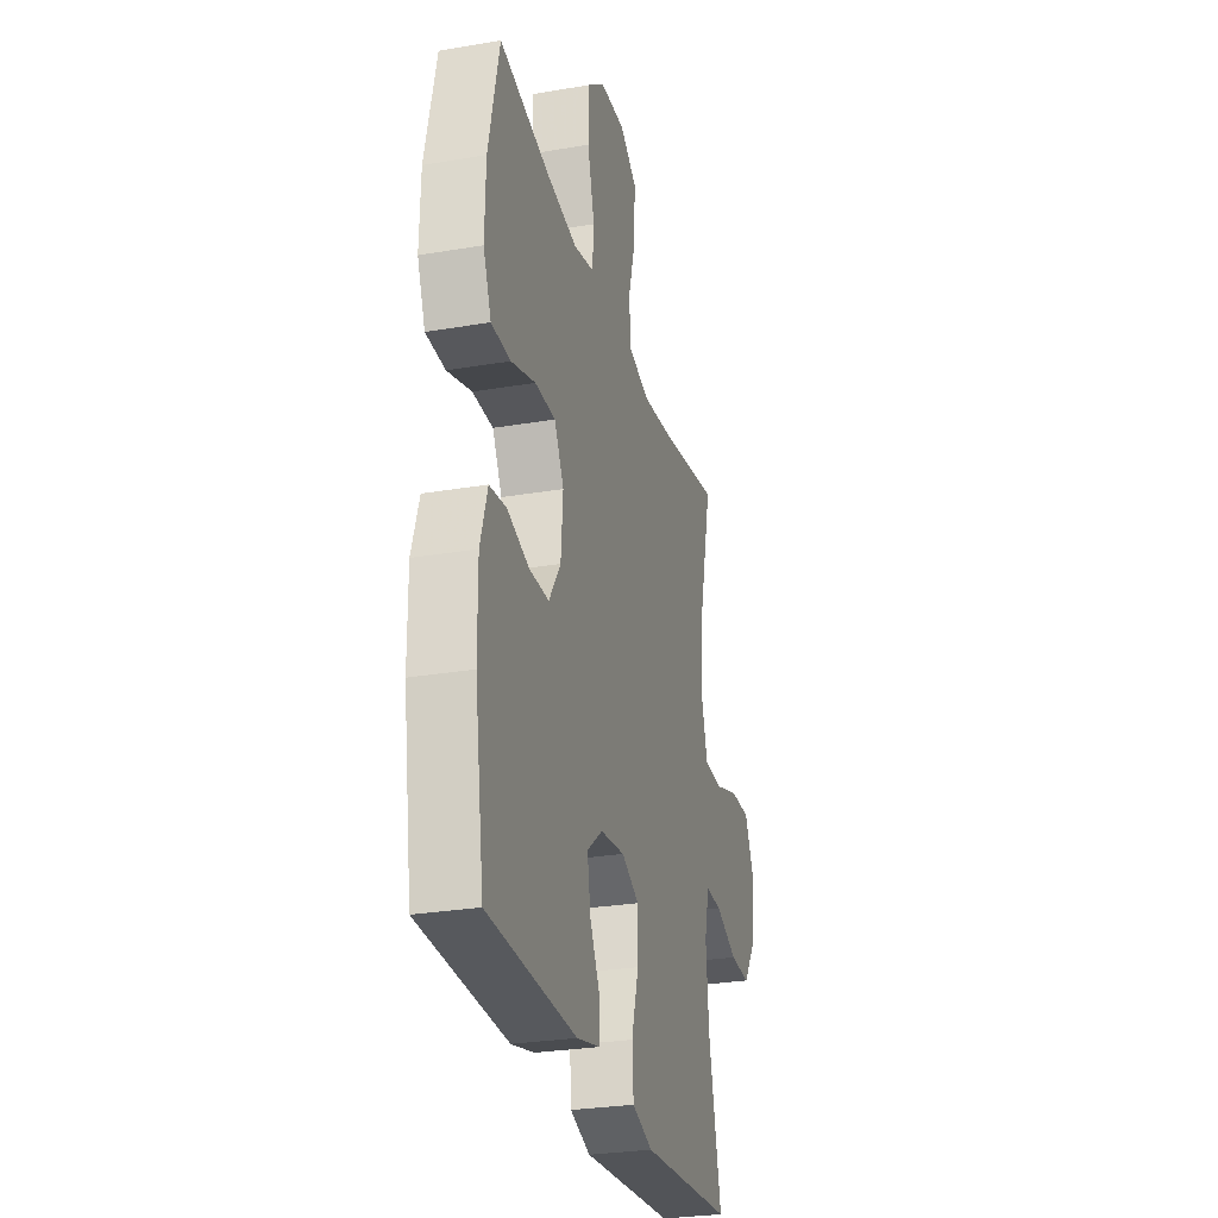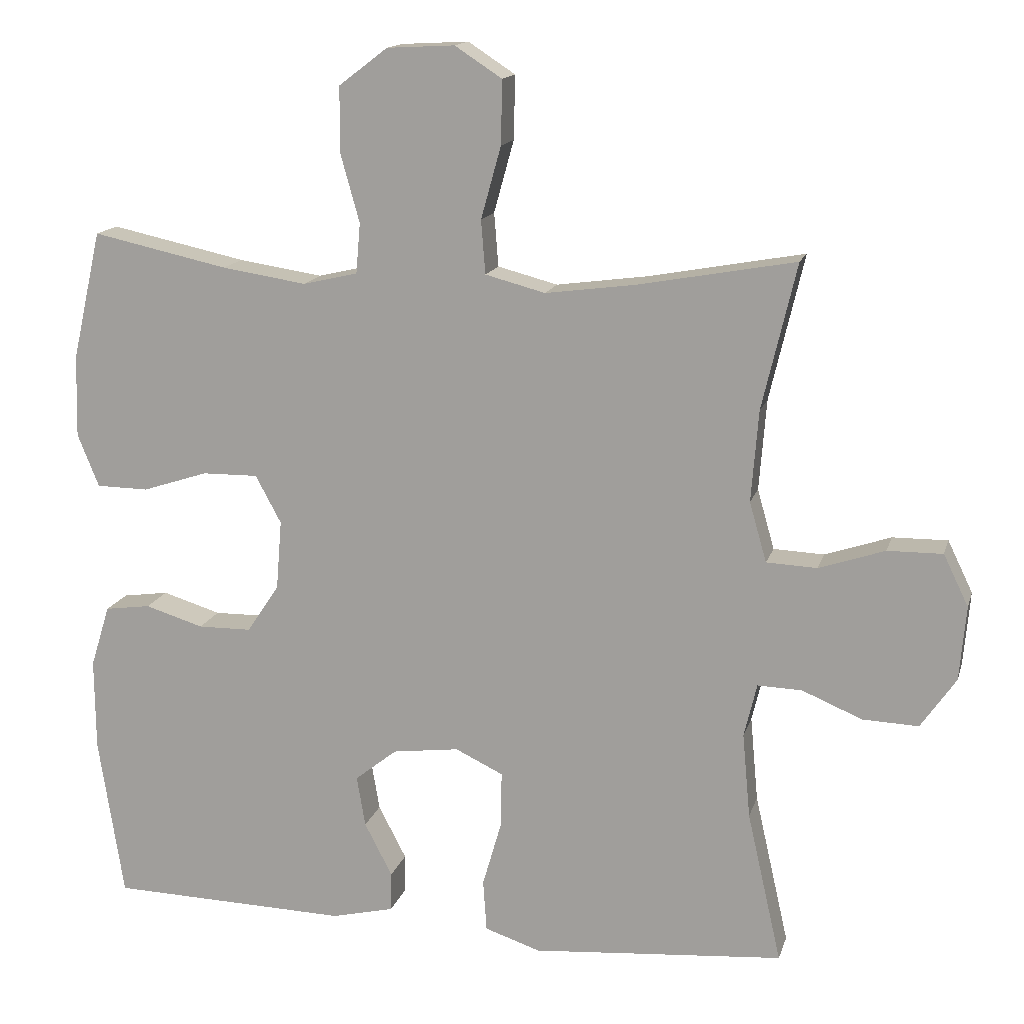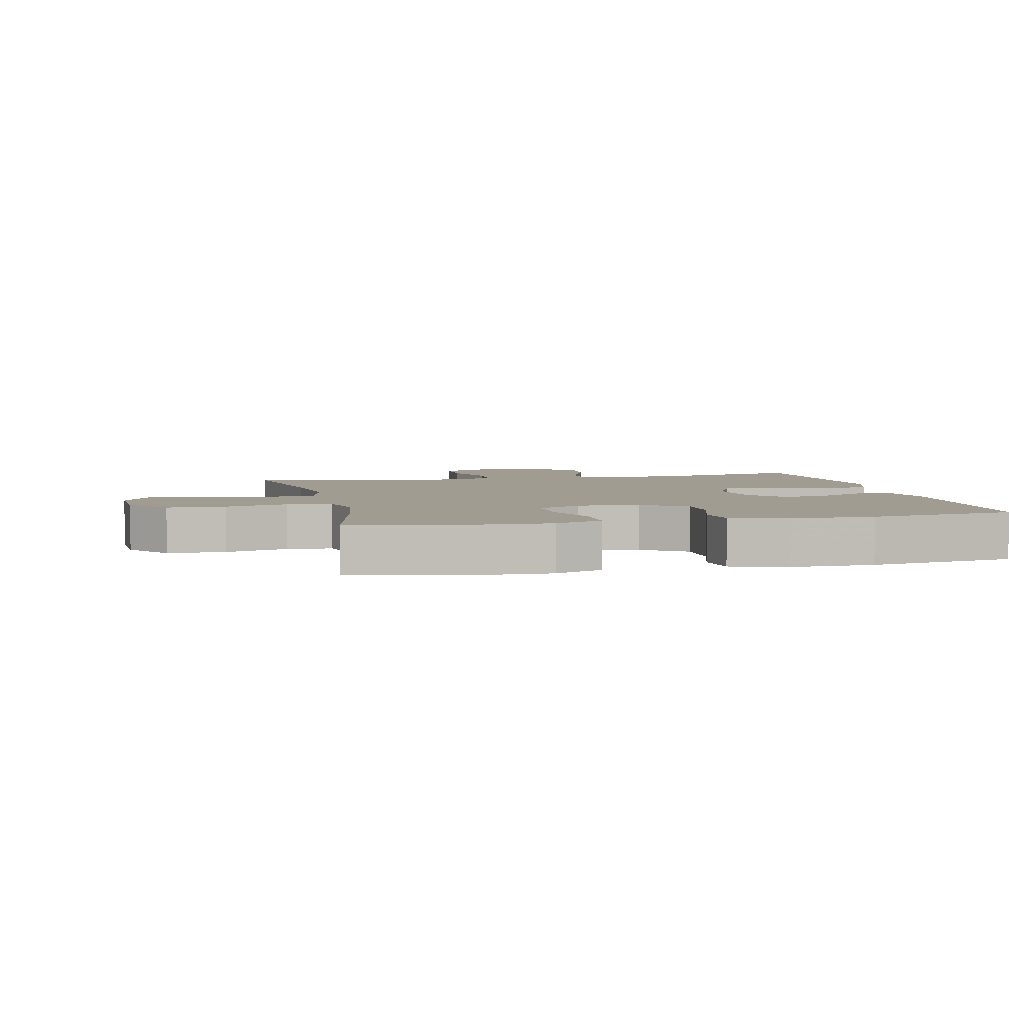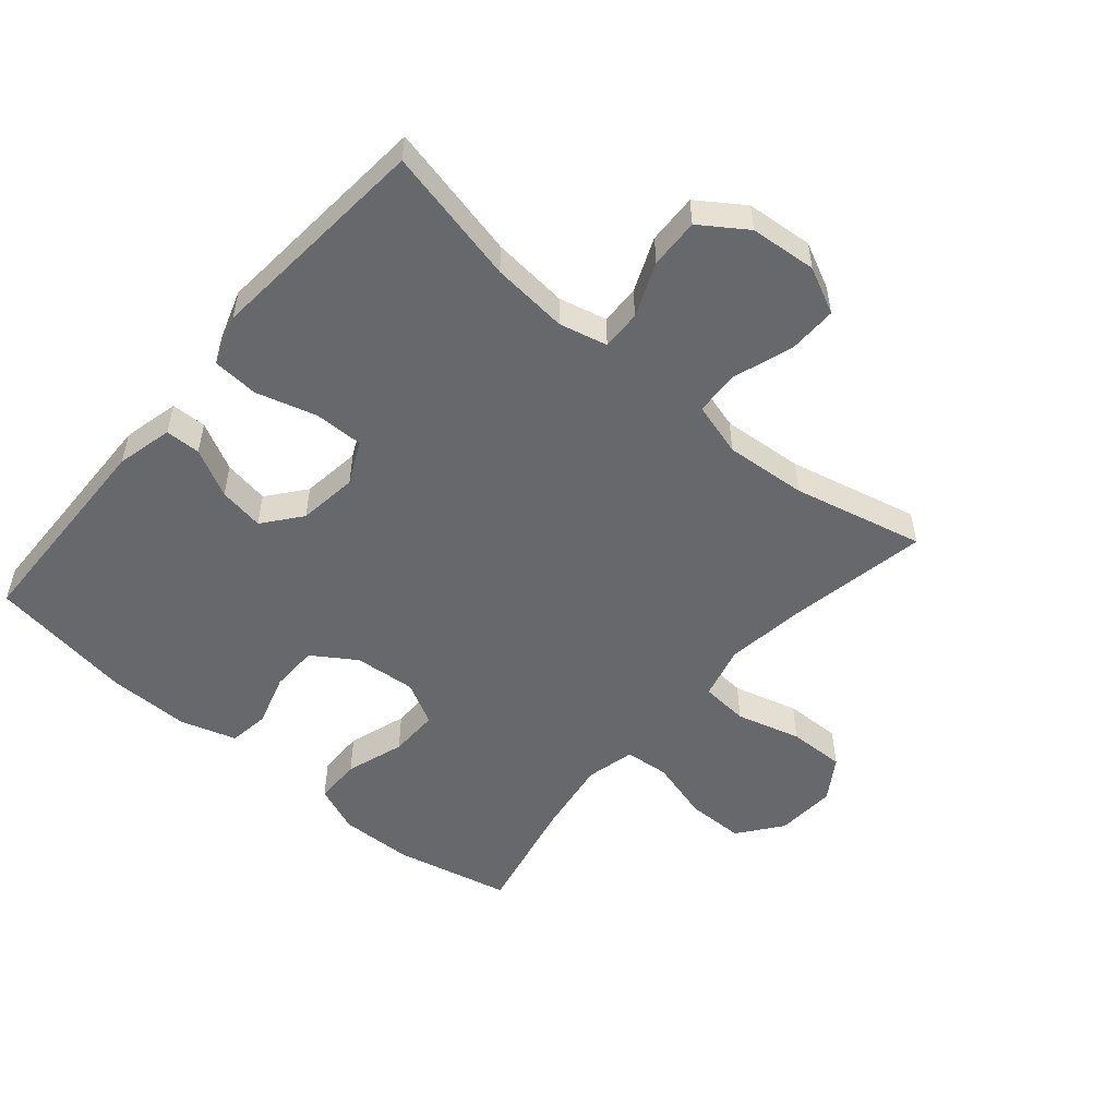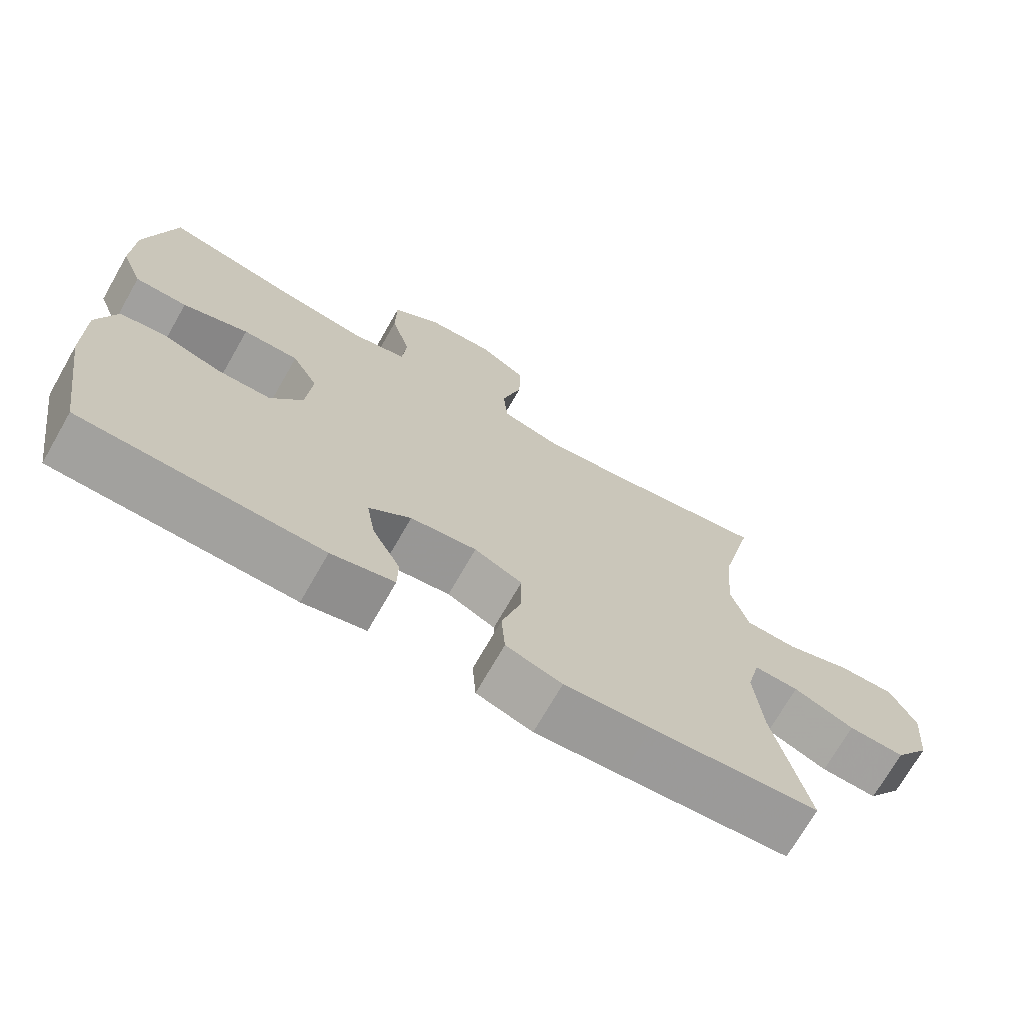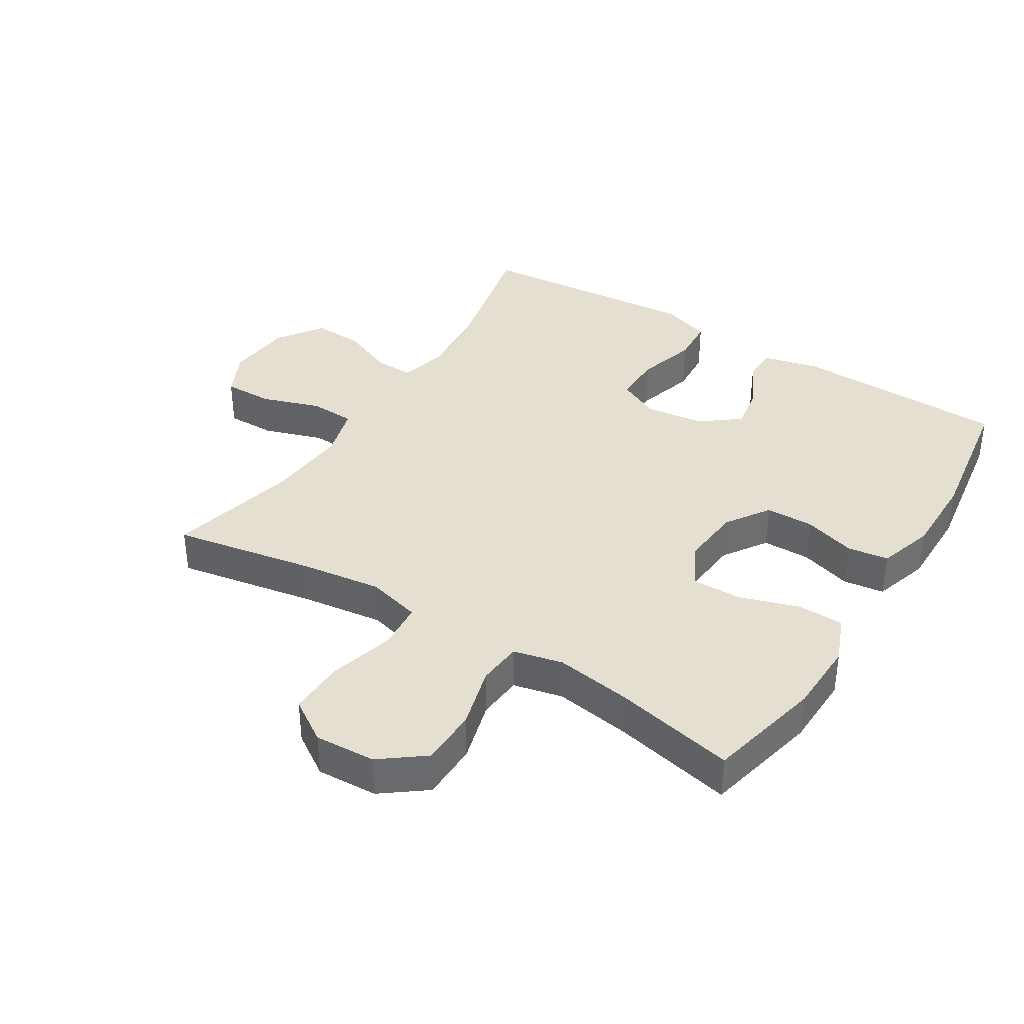
<metadata>
{"format":"obj","ext":"obj","renderer":"f3d","projection":"perspective","resolution":1024,"background":"white","views":[{"elev":-28.0,"azim":104.5,"up":"+Z"},{"elev":14.9,"azim":-165.6,"up":"+Z"},{"elev":4.5,"azim":77.3,"up":"+Y"},{"elev":-52.3,"azim":-130.5,"up":"+Y"},{"elev":-71.5,"azim":150.2,"up":"+Z"},{"elev":37.4,"azim":32.0,"up":"+Y"}]}
</metadata>
<code>
v -0.5 0.07 0.5
v -0.281 0.07 0.46
v -0.154 0.07 0.443
v -0.07 0.07 0.465
v -0.064 0.07 0.54
v -0.092 0.07 0.641
v -0.094 0.07 0.73
v -0.028 0.07 0.773
v 0.067 0.07 0.768
v 0.135 0.07 0.716
v 0.136 0.07 0.626
v 0.109 0.07 0.529
v 0.115 0.07 0.459
v 0.192 0.07 0.441
v 0.31 0.07 0.459
v 0.5 0.07 0.5
v 0.541 0.07 0.319
v 0.544 0.07 0.204
v 0.514 0.07 0.13
v 0.441 0.07 0.129
v 0.349 0.07 0.159
v 0.271 0.07 0.16
v 0.235 0.07 0.093
v 0.243 0.07 -0.004
v 0.288 0.07 -0.072
v 0.363 0.07 -0.073
v 0.445 0.07 -0.048
v 0.509 0.07 -0.057
v 0.536 0.07 -0.144
v 0.535 0.07 -0.273
v 0.5 0.07 -0.5
v 0.165 0.07 -0.509
v 0.077 0.07 -0.488
v 0.076 0.07 -0.433
v 0.115 0.07 -0.358
v 0.127 0.07 -0.287
v 0.068 0.07 -0.24
v -0.025 0.07 -0.228
v -0.092 0.07 -0.26
v -0.091 0.07 -0.337
v -0.064 0.07 -0.431
v -0.069 0.07 -0.503
v -0.147 0.07 -0.529
v -0.268 0.07 -0.519
v -0.5 0.07 -0.5
v -0.452 0.07 -0.288
v -0.441 0.07 -0.169
v -0.459 0.07 -0.094
v -0.521 0.07 -0.096
v -0.605 0.07 -0.131
v -0.683 0.07 -0.134
v -0.732 0.07 -0.063
v -0.741 0.07 0.041
v -0.706 0.07 0.113
v -0.629 0.07 0.112
v -0.537 0.07 0.081
v -0.466 0.07 0.084
v -0.442 0.07 0.168
v -0.452 0.07 0.296
v -0.5 0 0.5
v -0.281 0 0.46
v -0.154 0 0.443
v -0.07 0 0.465
v -0.064 0 0.54
v -0.092 0 0.641
v -0.094 0 0.73
v -0.028 0 0.773
v 0.067 0 0.768
v 0.135 0 0.716
v 0.136 0 0.626
v 0.109 0 0.529
v 0.115 0 0.459
v 0.192 0 0.441
v 0.31 0 0.459
v 0.5 0 0.5
v 0.541 0 0.319
v 0.544 0 0.204
v 0.514 0 0.13
v 0.441 0 0.129
v 0.349 0 0.159
v 0.271 0 0.16
v 0.235 0 0.093
v 0.243 0 -0.004
v 0.288 0 -0.072
v 0.363 0 -0.073
v 0.445 0 -0.048
v 0.509 0 -0.057
v 0.536 0 -0.144
v 0.535 0 -0.273
v 0.5 0 -0.5
v 0.165 0 -0.509
v 0.077 0 -0.488
v 0.076 0 -0.433
v 0.115 0 -0.358
v 0.127 0 -0.287
v 0.068 0 -0.24
v -0.025 0 -0.228
v -0.092 0 -0.26
v -0.091 0 -0.337
v -0.064 0 -0.431
v -0.069 0 -0.503
v -0.147 0 -0.529
v -0.268 0 -0.519
v -0.5 0 -0.5
v -0.452 0 -0.288
v -0.441 0 -0.169
v -0.459 0 -0.094
v -0.521 0 -0.096
v -0.605 0 -0.131
v -0.683 0 -0.134
v -0.732 0 -0.063
v -0.741 0 0.041
v -0.706 0 0.113
v -0.629 0 0.112
v -0.537 0 0.081
v -0.466 0 0.084
v -0.442 0 0.168
v -0.452 0 0.296
f 54 55 56
f 53 54 56
f 52 53 56
f 51 52 56
f 50 51 56
f 49 50 56
f 48 49 56 57
f 47 48 57 58
f 44 45 46
f 44 46 47
f 43 44 47
f 42 43 47
f 41 42 47
f 40 41 47
f 39 40 47 58
f 33 34 35
f 32 33 35
f 31 32 35
f 30 31 35
f 29 30 35
f 28 29 35
f 27 28 35
f 26 27 35
f 25 26 35 36
f 24 25 36 37
f 19 20 21
f 18 19 21
f 17 18 21
f 16 17 21
f 15 16 21
f 14 15 21 22
f 13 14 22 23
f 10 11 12
f 9 10 12
f 8 9 12
f 7 8 12
f 6 7 12
f 5 6 12
f 4 5 12 13
f 24 37 38
f 23 24 38
f 13 23 38
f 4 13 38
f 3 4 38
f 39 58 59
f 38 39 59
f 3 38 59
f 2 3 59
f 1 2 59
f 115 114 113
f 115 113 112
f 115 112 111
f 115 111 110
f 115 110 109
f 115 109 108
f 116 115 108 107
f 117 116 107 106
f 105 104 103
f 106 105 103
f 106 103 102
f 106 102 101
f 106 101 100
f 106 100 99
f 117 106 99 98
f 94 93 92
f 94 92 91
f 94 91 90
f 94 90 89
f 94 89 88
f 94 88 87
f 94 87 86
f 94 86 85
f 95 94 85 84
f 96 95 84 83
f 80 79 78
f 80 78 77
f 80 77 76
f 80 76 75
f 80 75 74
f 81 80 74 73
f 82 81 73 72
f 71 70 69
f 71 69 68
f 71 68 67
f 71 67 66
f 71 66 65
f 71 65 64
f 72 71 64 63
f 97 96 83
f 97 83 82
f 97 82 72
f 97 72 63
f 97 63 62
f 118 117 98
f 118 98 97
f 118 97 62
f 118 62 61
f 118 61 60
f 1 60 61 2
f 2 61 62 3
f 3 62 63 4
f 4 63 64 5
f 5 64 65 6
f 6 65 66 7
f 7 66 67 8
f 8 67 68 9
f 9 68 69 10
f 10 69 70 11
f 11 70 71 12
f 12 71 72 13
f 13 72 73 14
f 14 73 74 15
f 15 74 75 16
f 16 75 76 17
f 17 76 77 18
f 18 77 78 19
f 19 78 79 20
f 20 79 80 21
f 21 80 81 22
f 22 81 82 23
f 23 82 83 24
f 24 83 84 25
f 25 84 85 26
f 26 85 86 27
f 27 86 87 28
f 28 87 88 29
f 29 88 89 30
f 30 89 90 31
f 31 90 91 32
f 32 91 92 33
f 33 92 93 34
f 34 93 94 35
f 35 94 95 36
f 36 95 96 37
f 37 96 97 38
f 38 97 98 39
f 39 98 99 40
f 40 99 100 41
f 41 100 101 42
f 42 101 102 43
f 43 102 103 44
f 44 103 104 45
f 45 104 105 46
f 46 105 106 47
f 47 106 107 48
f 48 107 108 49
f 49 108 109 50
f 50 109 110 51
f 51 110 111 52
f 52 111 112 53
f 53 112 113 54
f 54 113 114 55
f 55 114 115 56
f 56 115 116 57
f 57 116 117 58
f 58 117 118 59
f 59 118 60 1

</code>
